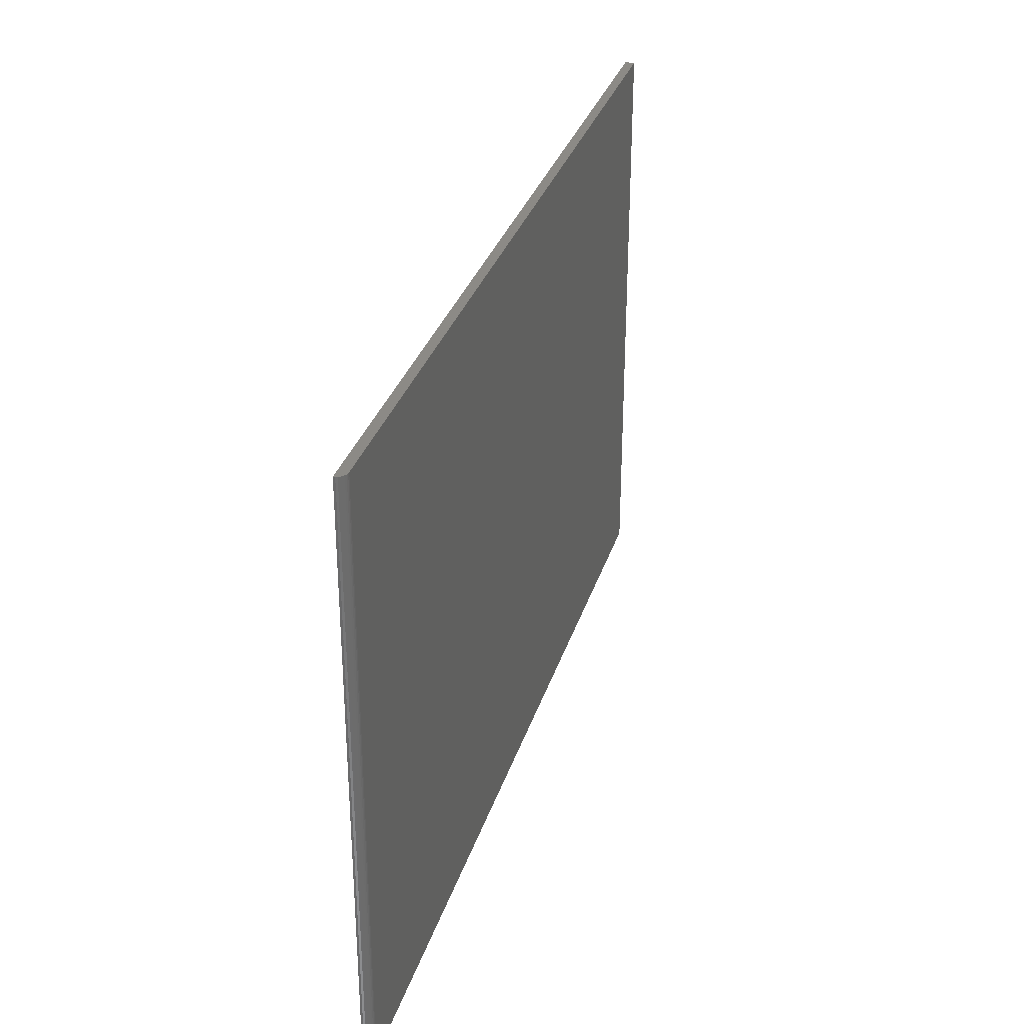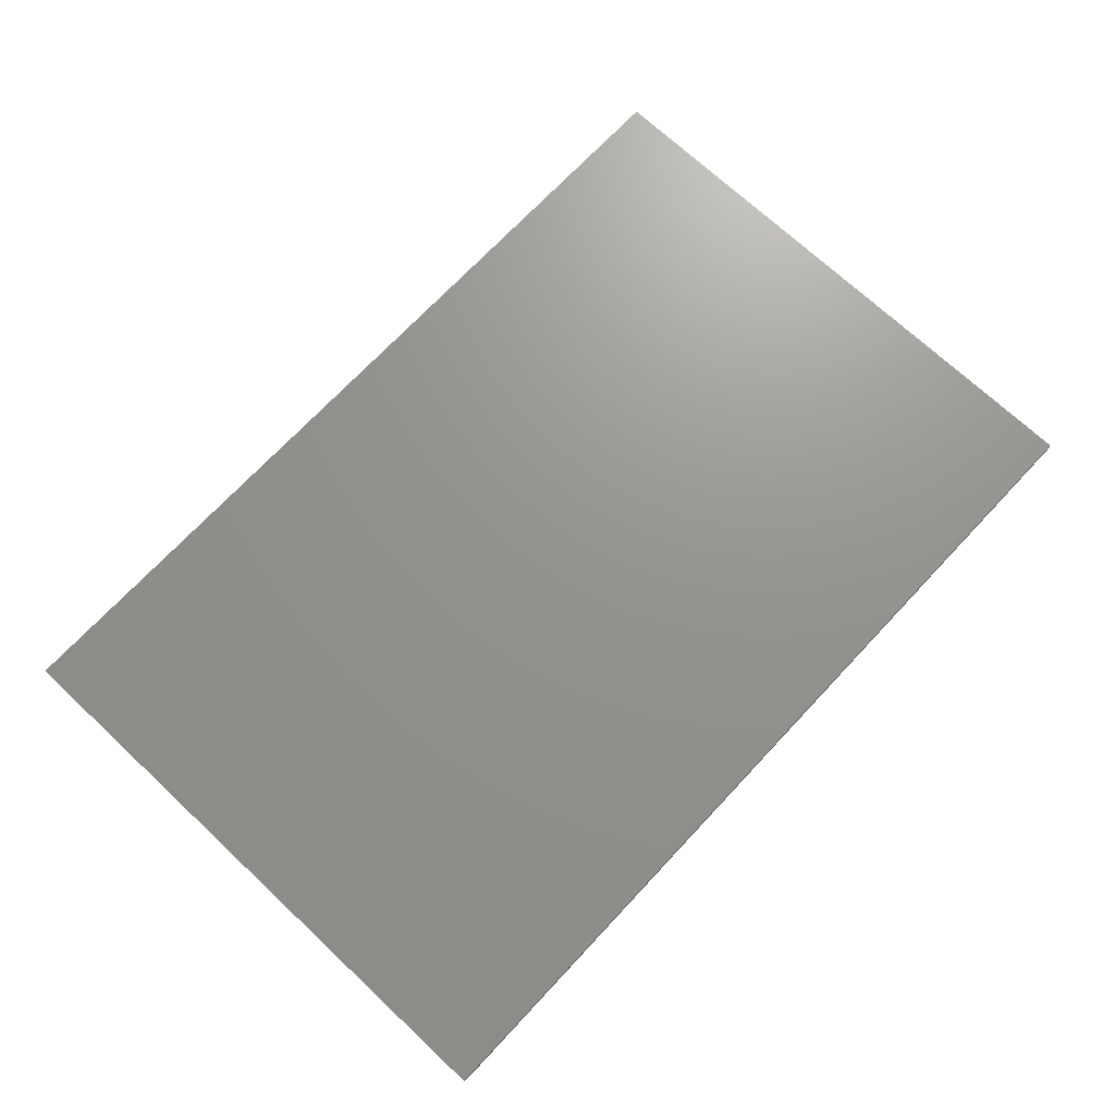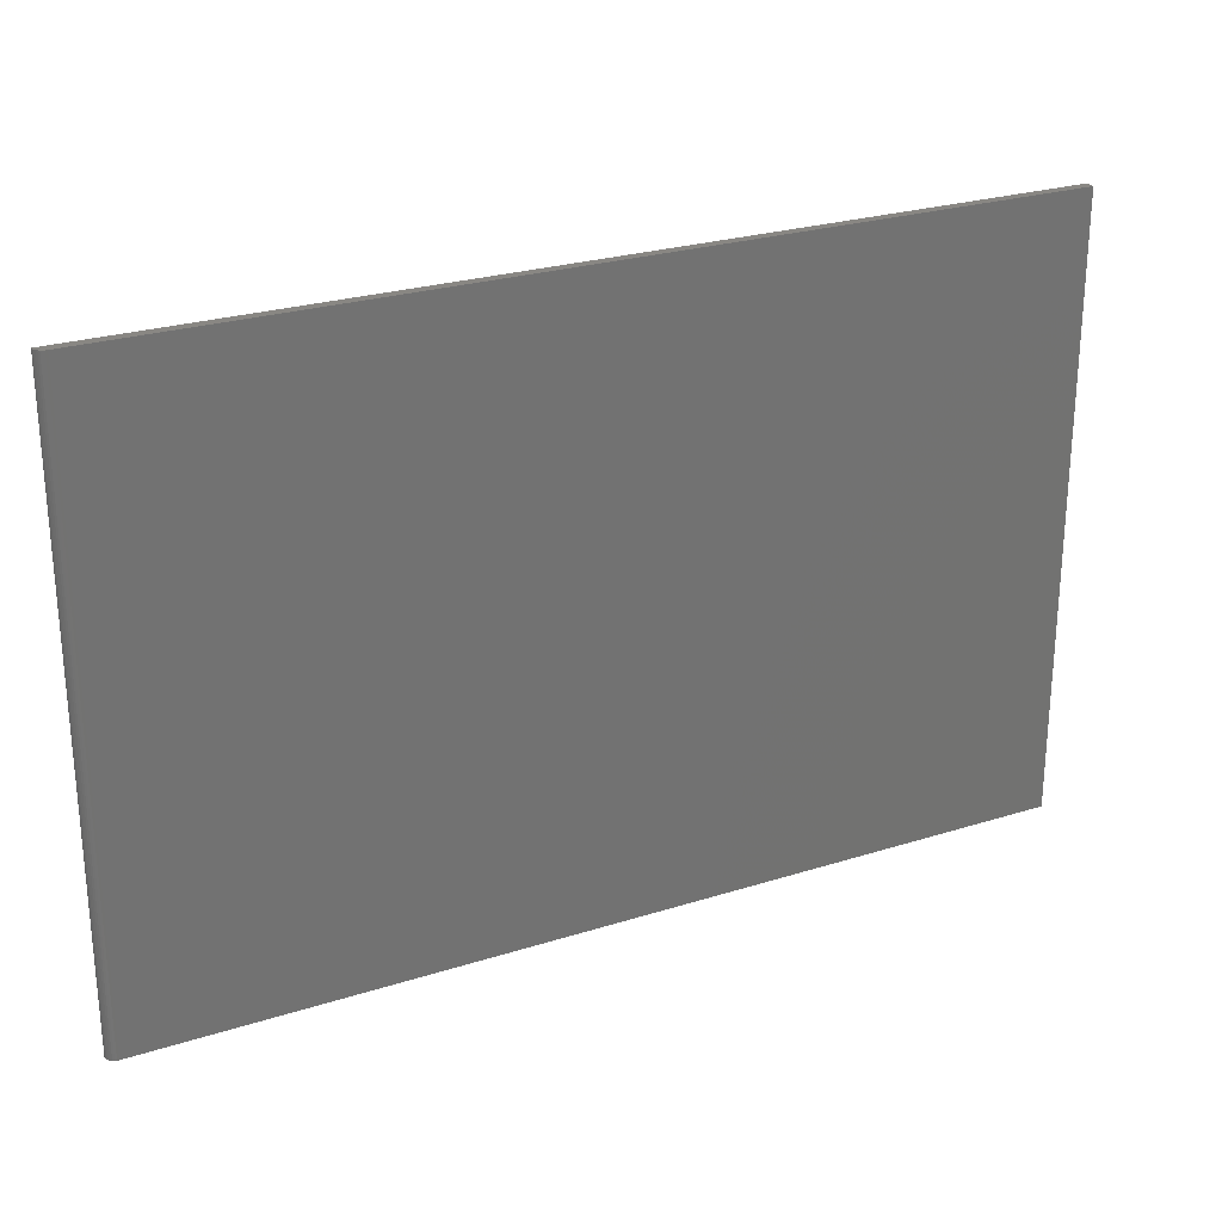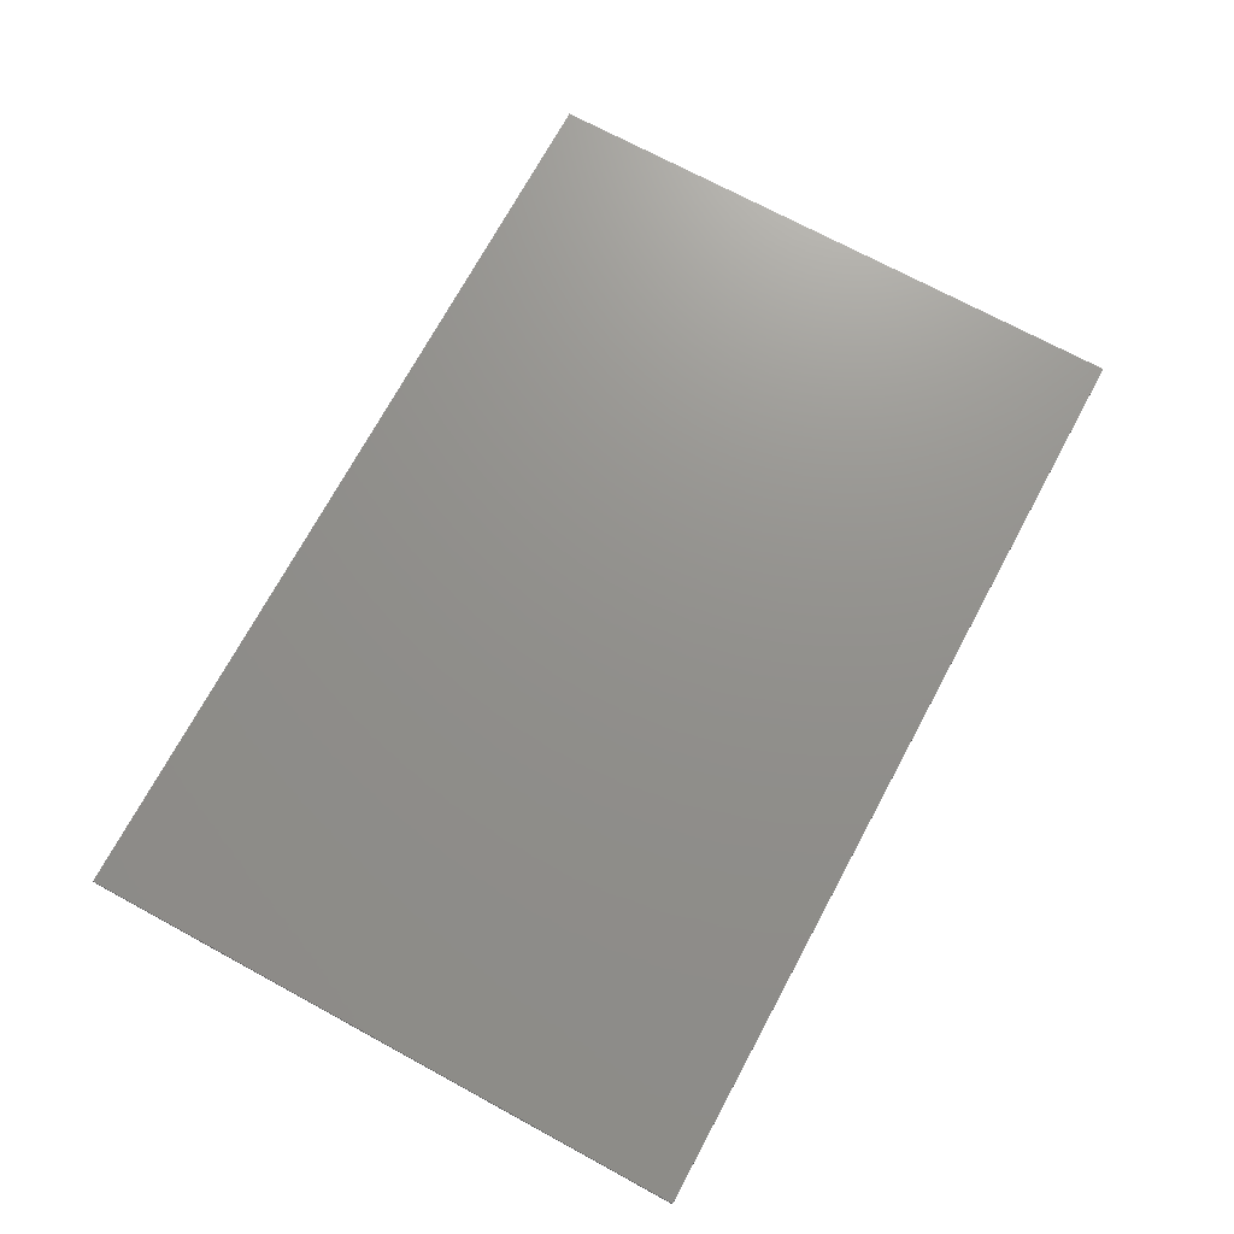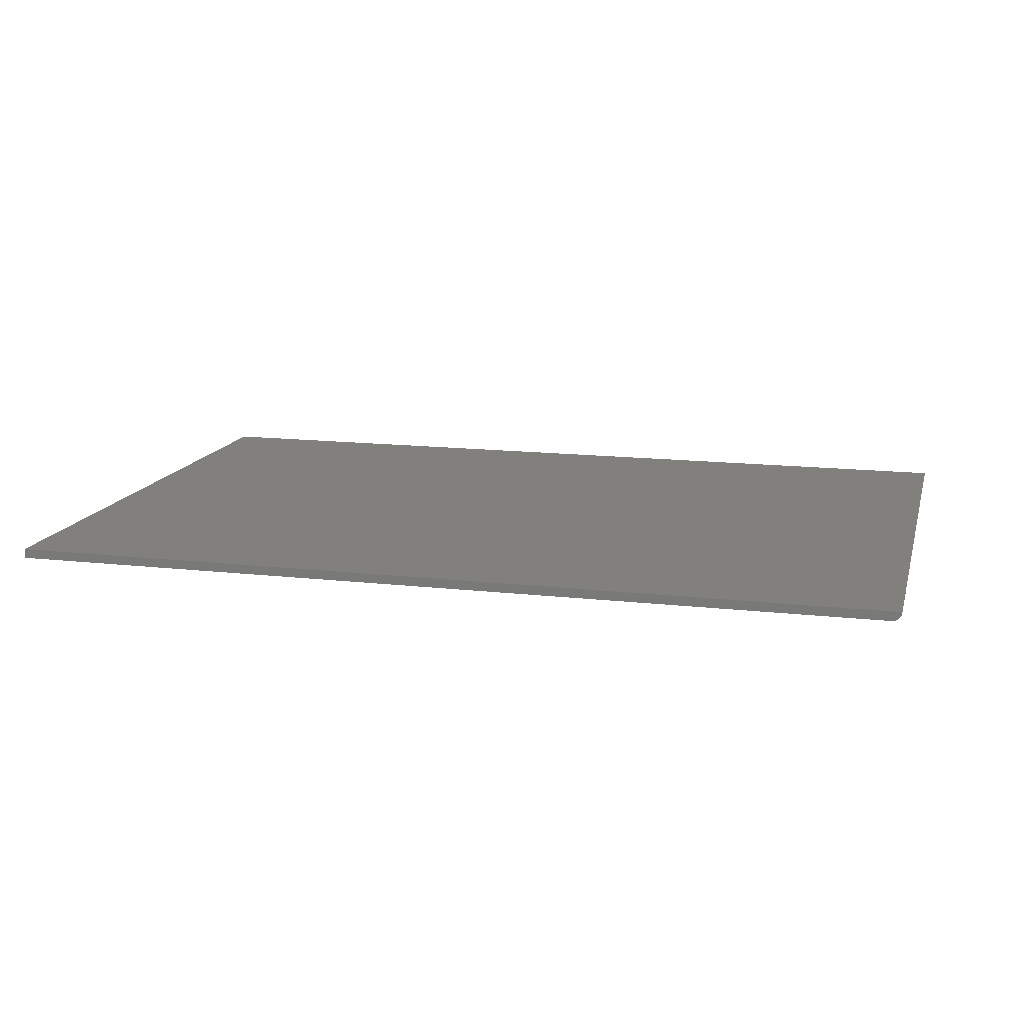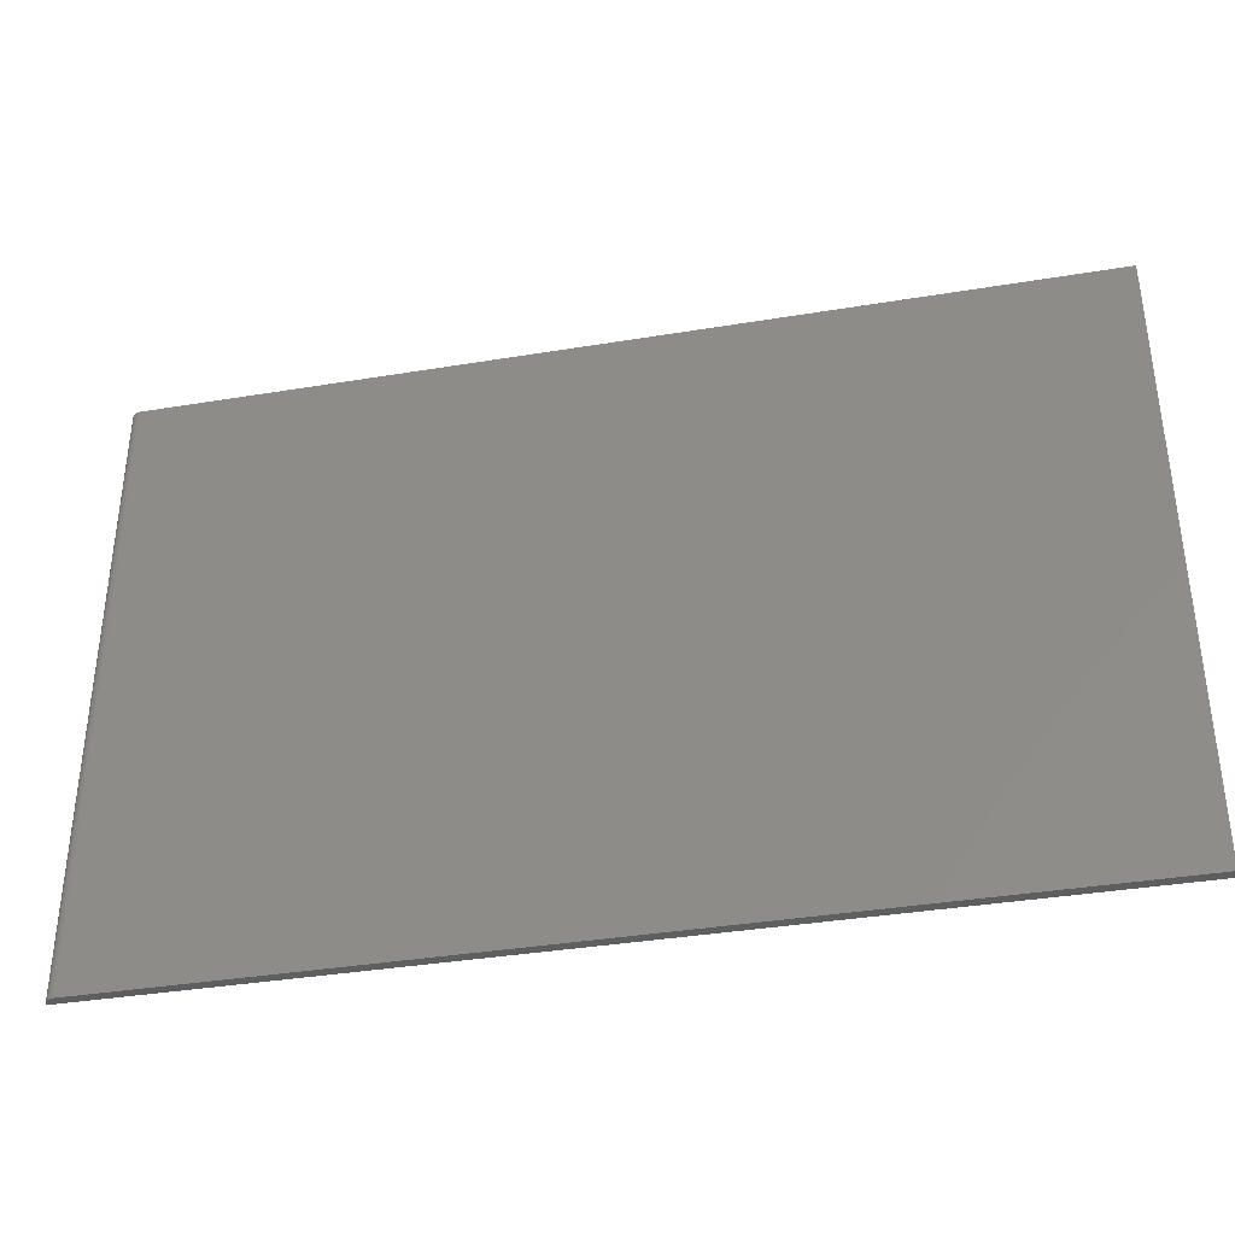
<metadata>
{"format":"stl","ext":"stl","renderer":"f3d","projection":"perspective","resolution":1024,"background":"white","views":[{"elev":31.9,"azim":106.3,"up":"+Y"},{"elev":71.0,"azim":133.1,"up":"+Z"},{"elev":25.6,"azim":153.1,"up":"+Y"},{"elev":72.1,"azim":-61.6,"up":"+Z"},{"elev":14.1,"azim":14.3,"up":"+Z"},{"elev":-36.9,"azim":-167.9,"up":"+Y"}]}
</metadata>
<code>
# stl→obj: 22 verts, 40 faces
v -0.75 -0.5 0
v -0.75 0.4947 0
v 0.7344 -0.5 0
v 0.7344 0.4947 0
v 0.7404 0.4947 0.001189
v 0.7374 0.4947 0.0003002
v 0.75 0.4947 0.01562
v 0.7497 0.4947 0.01258
v 0.7488 0.4947 0.009646
v -0.75 0.4947 0.01562
v 0.7474 0.4947 0.006944
v 0.7454 0.4947 0.004576
v 0.7431 0.4947 0.002633
v 0.75 -0.5 0.01562
v -0.75 -0.5 0.01562
v 0.7497 -0.5 0.01258
v 0.7374 -0.5 0.0003002
v 0.7404 -0.5 0.001189
v 0.7431 -0.5 0.002633
v 0.7454 -0.5 0.004576
v 0.7474 -0.5 0.006944
v 0.7488 -0.5 0.009646
f 1 2 3
f 3 2 4
f 4 5 6
f 7 8 9
f 10 7 9
f 10 9 11
f 10 11 12
f 10 12 13
f 10 13 5
f 10 5 4
f 10 4 2
f 14 15 16
f 3 17 18
f 3 18 19
f 3 19 20
f 3 20 21
f 3 21 22
f 3 22 16
f 3 16 15
f 3 15 1
f 15 14 10
f 10 14 7
f 3 4 17
f 17 4 6
f 17 6 18
f 18 6 5
f 18 5 19
f 19 5 13
f 19 13 20
f 20 13 12
f 20 12 21
f 21 12 11
f 21 11 22
f 22 11 9
f 22 9 16
f 16 9 8
f 16 8 14
f 14 8 7
f 10 2 15
f 15 2 1

</code>
